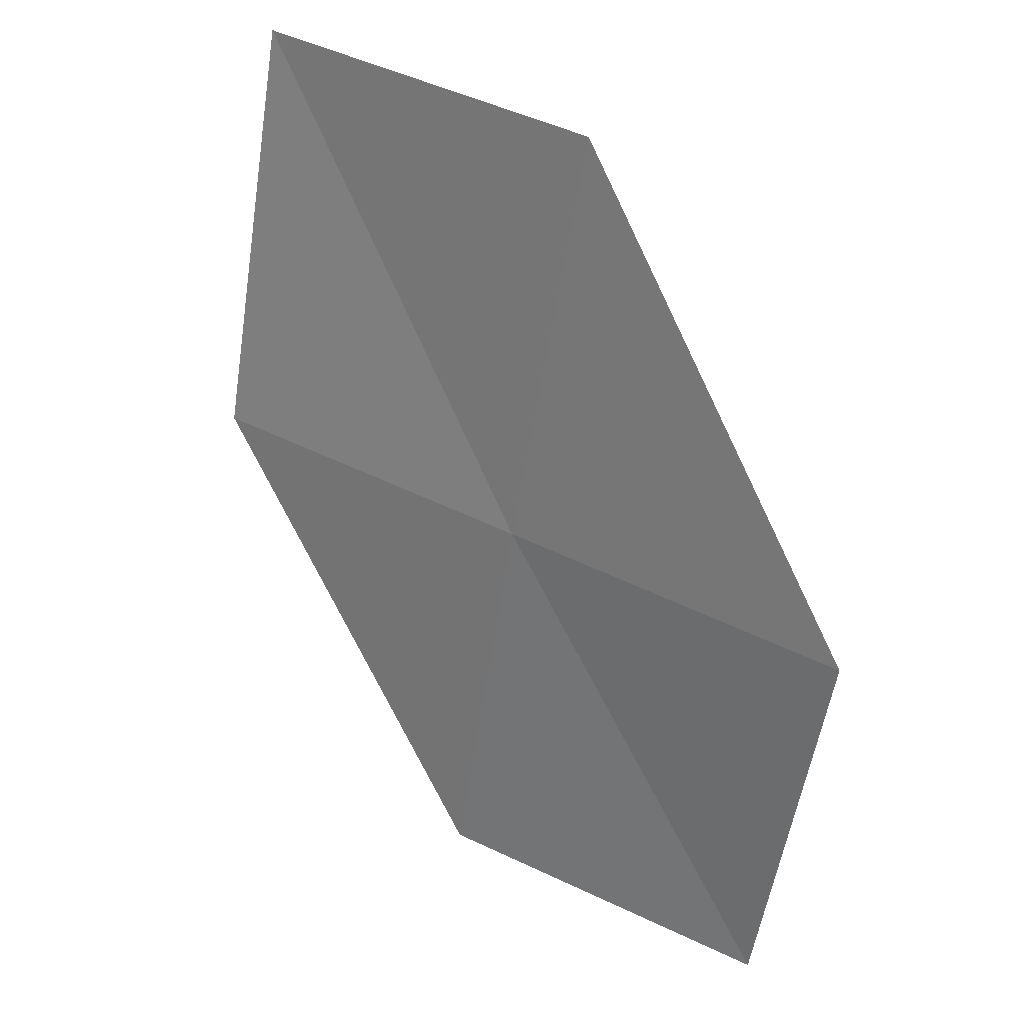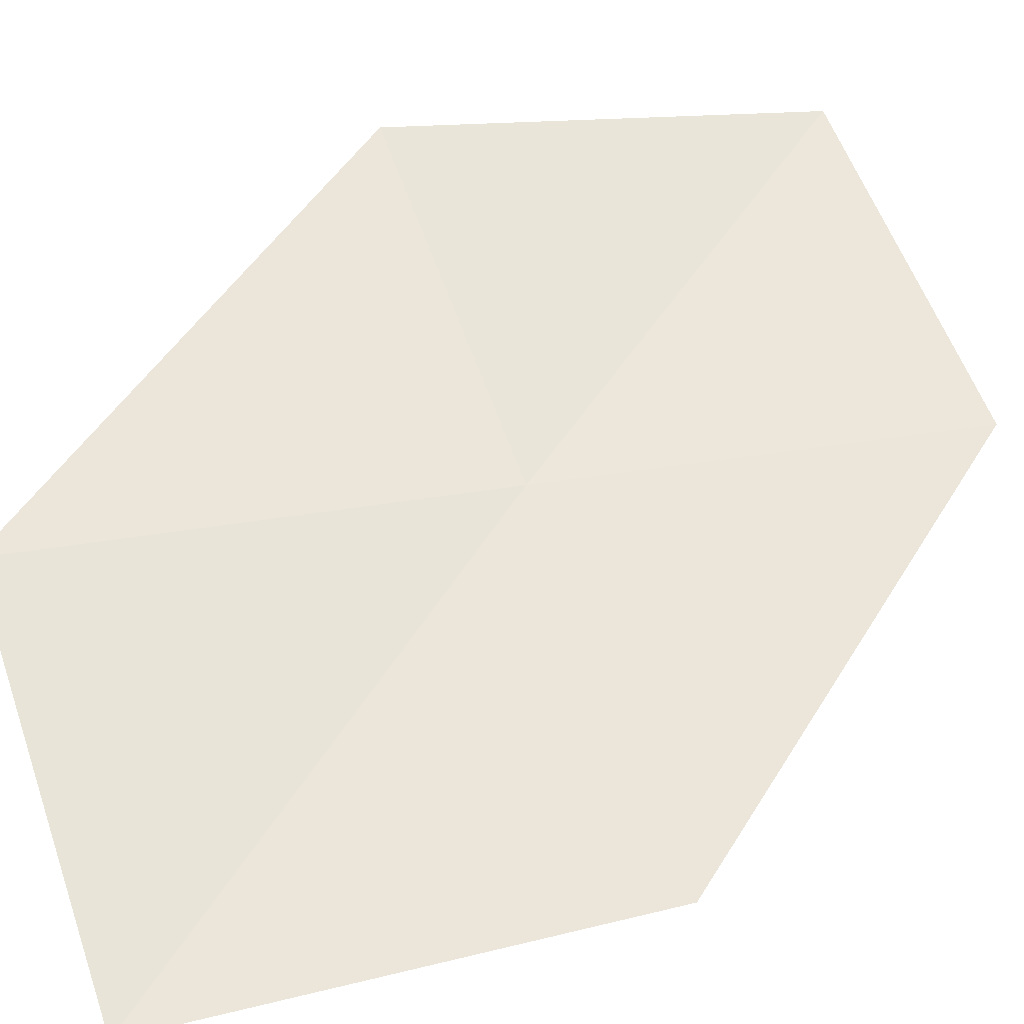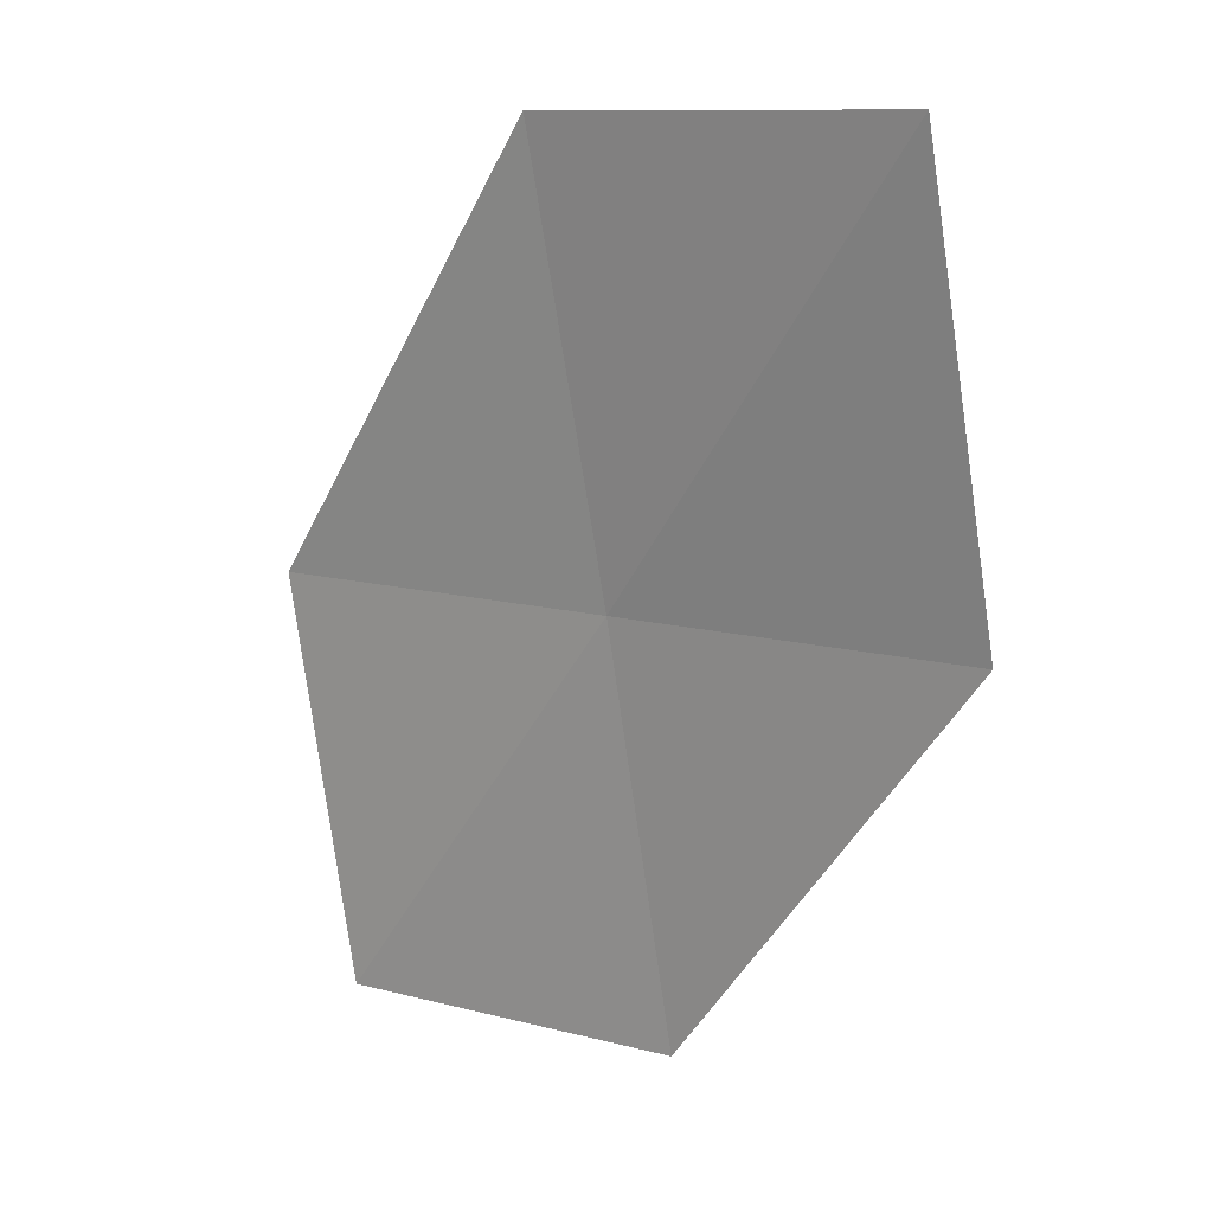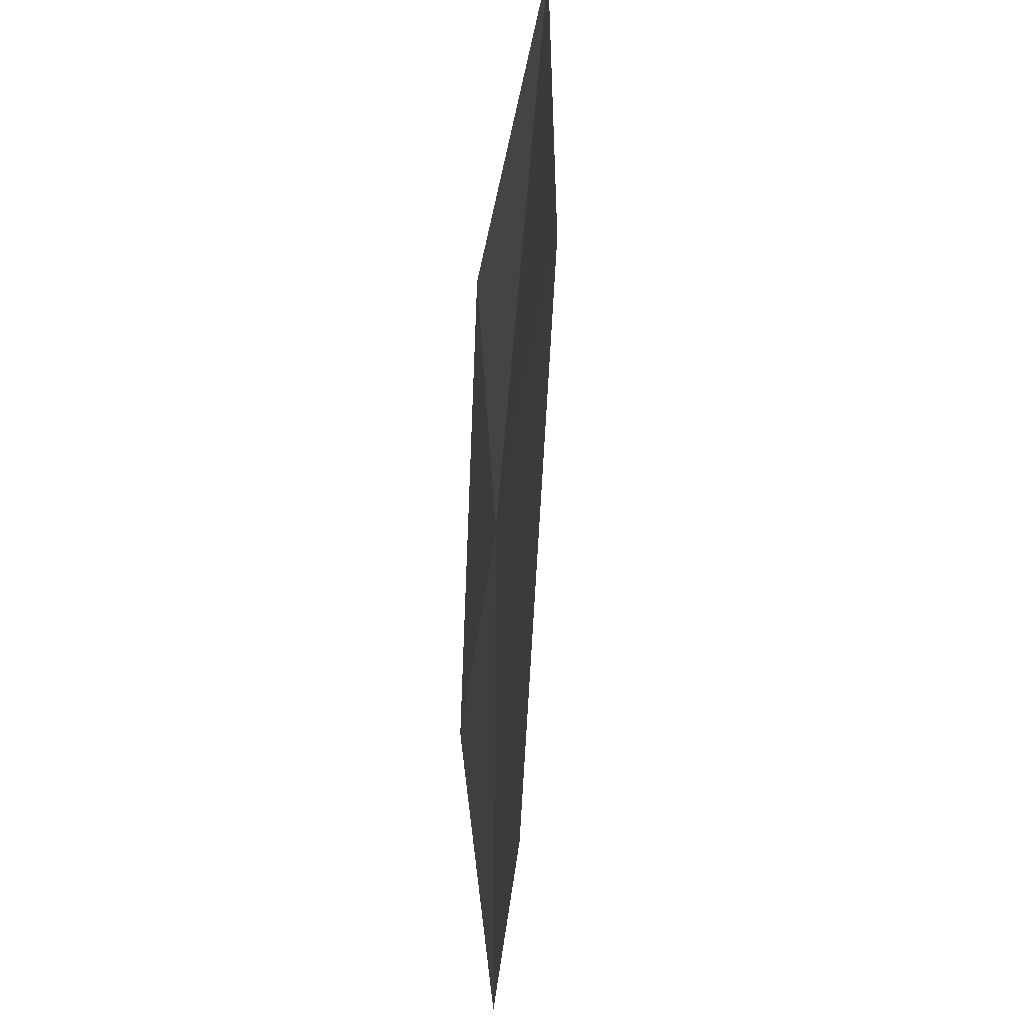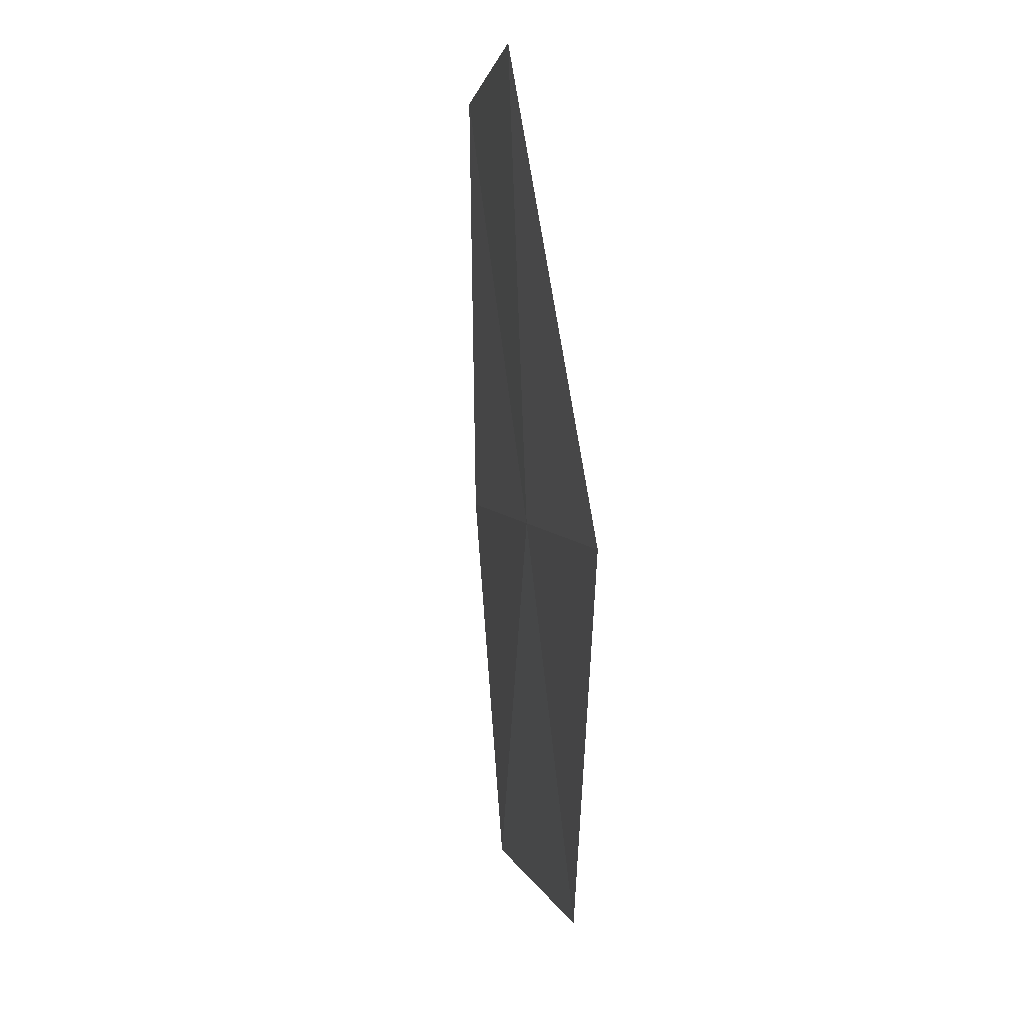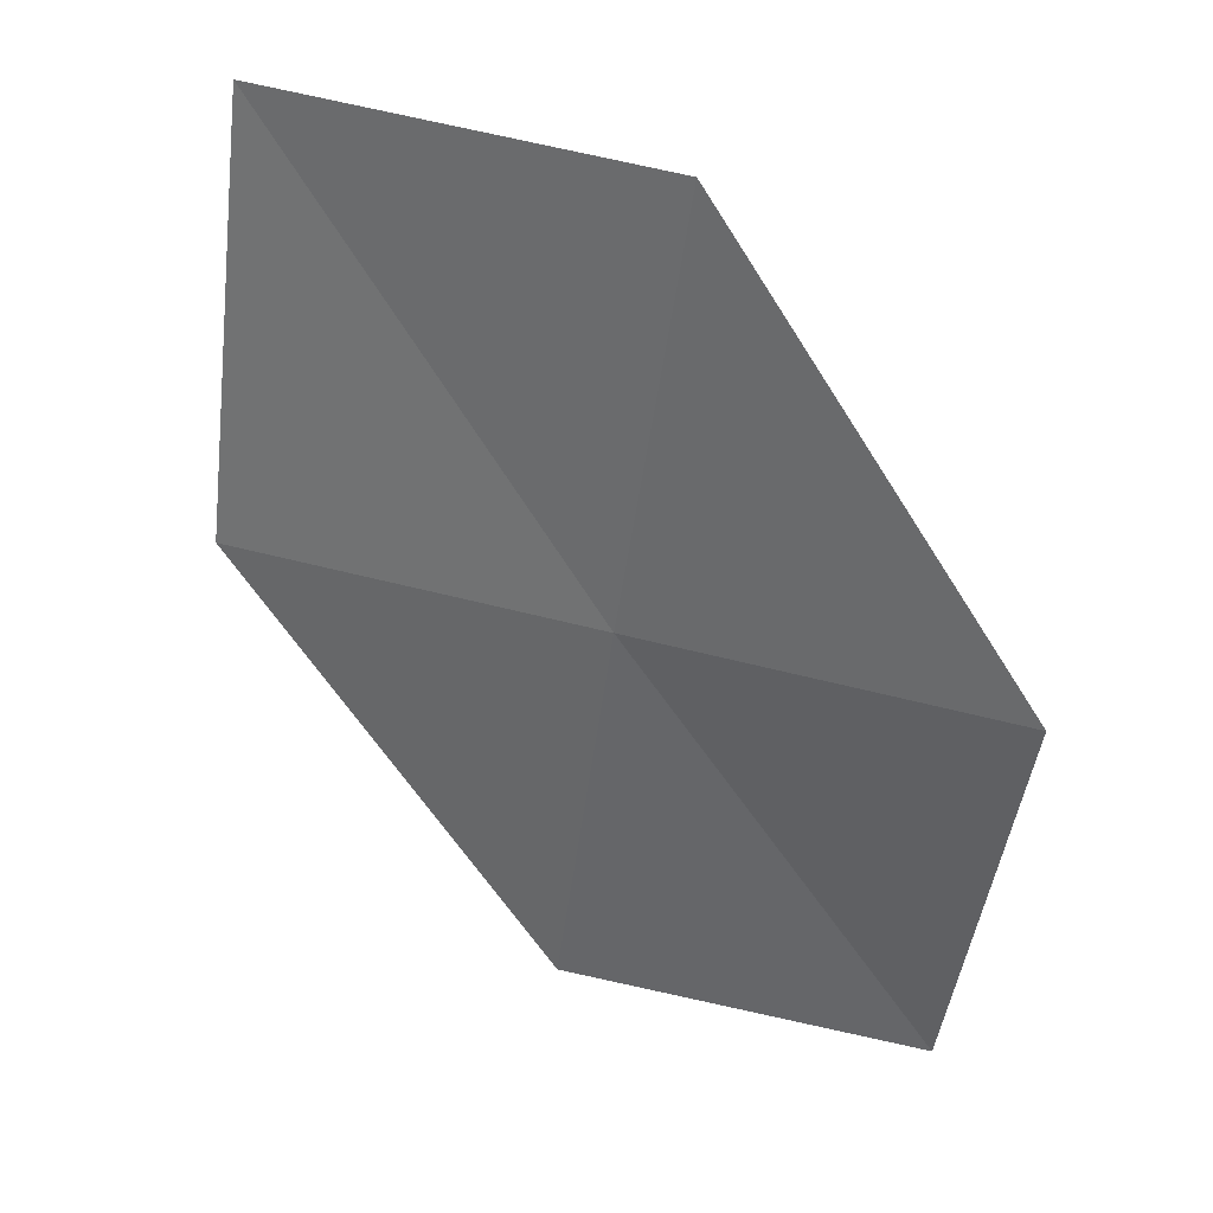
<metadata>
{"format":"obj","ext":"obj","renderer":"f3d","projection":"perspective","resolution":1024,"background":"white","views":[{"elev":35.0,"azim":179.5,"up":"+Z"},{"elev":22.4,"azim":65.6,"up":"+Y"},{"elev":10.8,"azim":-0.1,"up":"+Z"},{"elev":48.3,"azim":-129.7,"up":"+Z"},{"elev":3.2,"azim":44.9,"up":"+Z"},{"elev":41.1,"azim":162.7,"up":"+Z"}]}
</metadata>
<code>
v -1.843 -11.65 76.82
v 0.7598 -13.56 76.82
v 0.1938 -13.92 80.53
v -2.44 -11.77 80.53
v -4.447 -9.75 76.82
v -1.34 -11.58 73.32
v -3.942 -9.873 73.32
f 1 2 3
f 1 3 4
f 1 4 5
f 1 7 6
f 1 5 7
f 1 6 2

</code>
